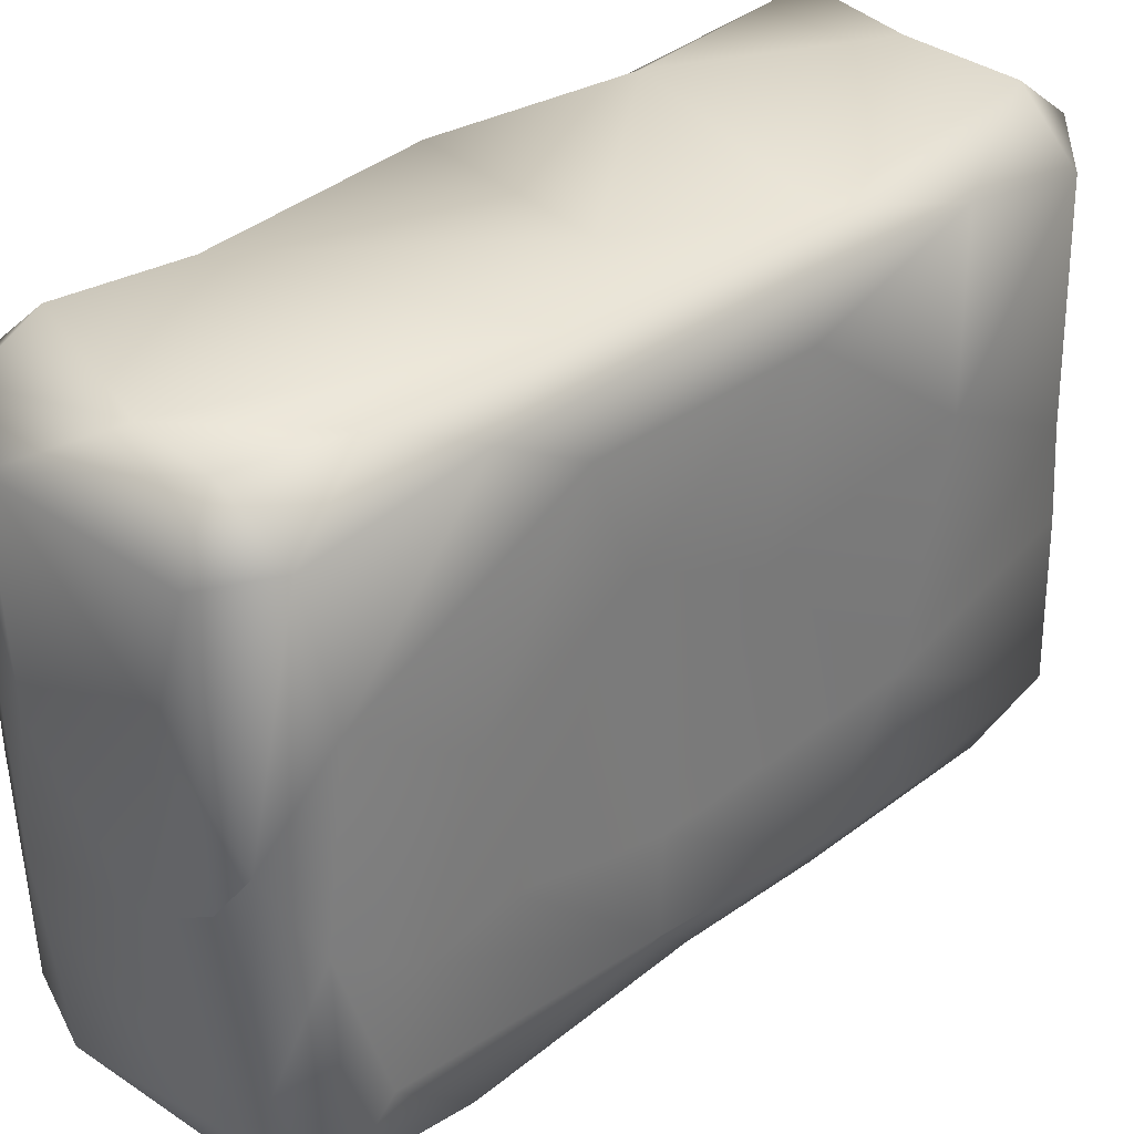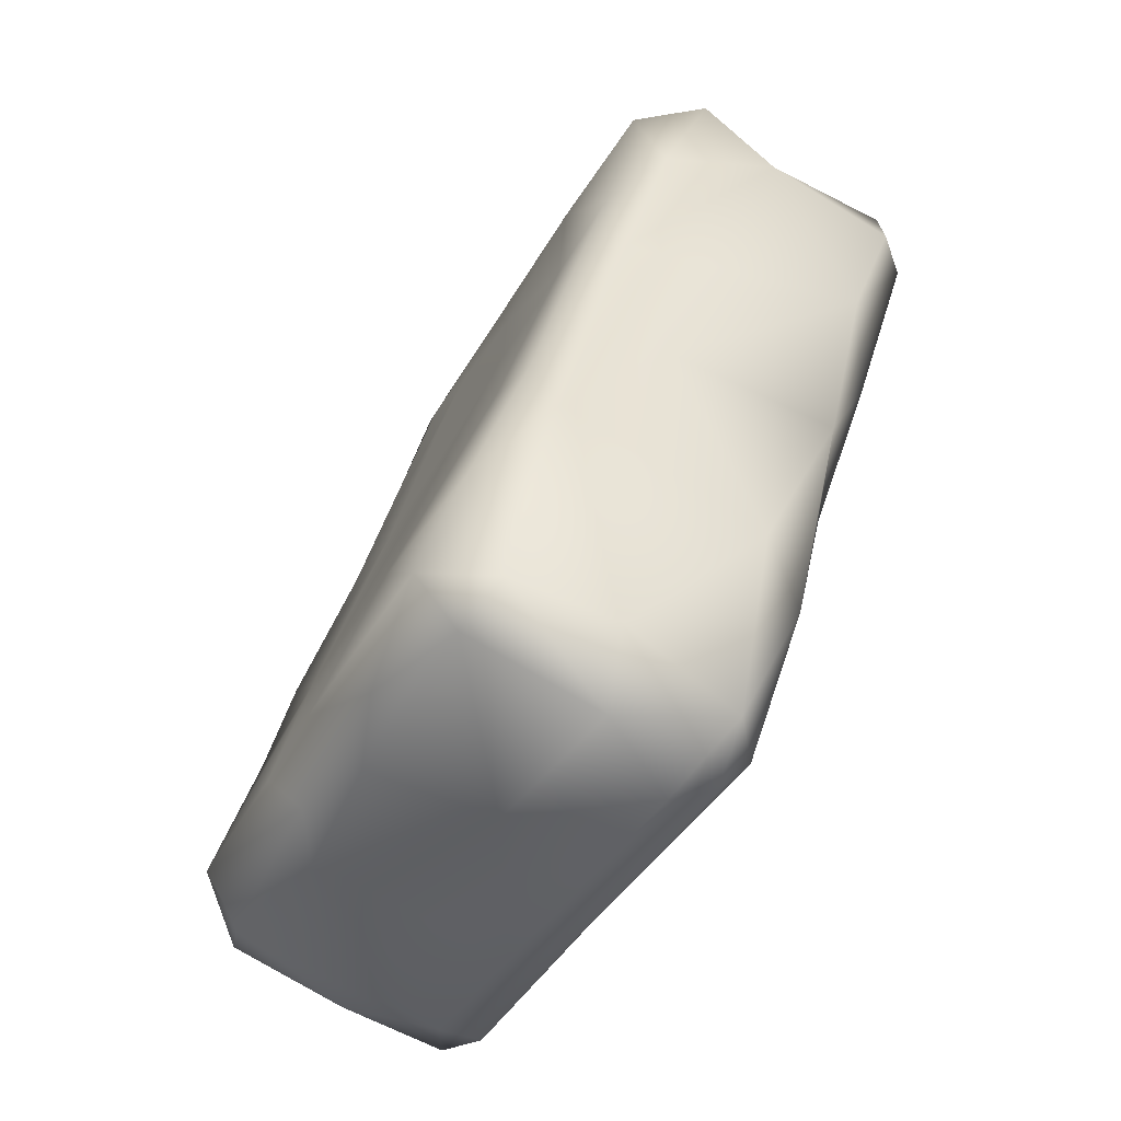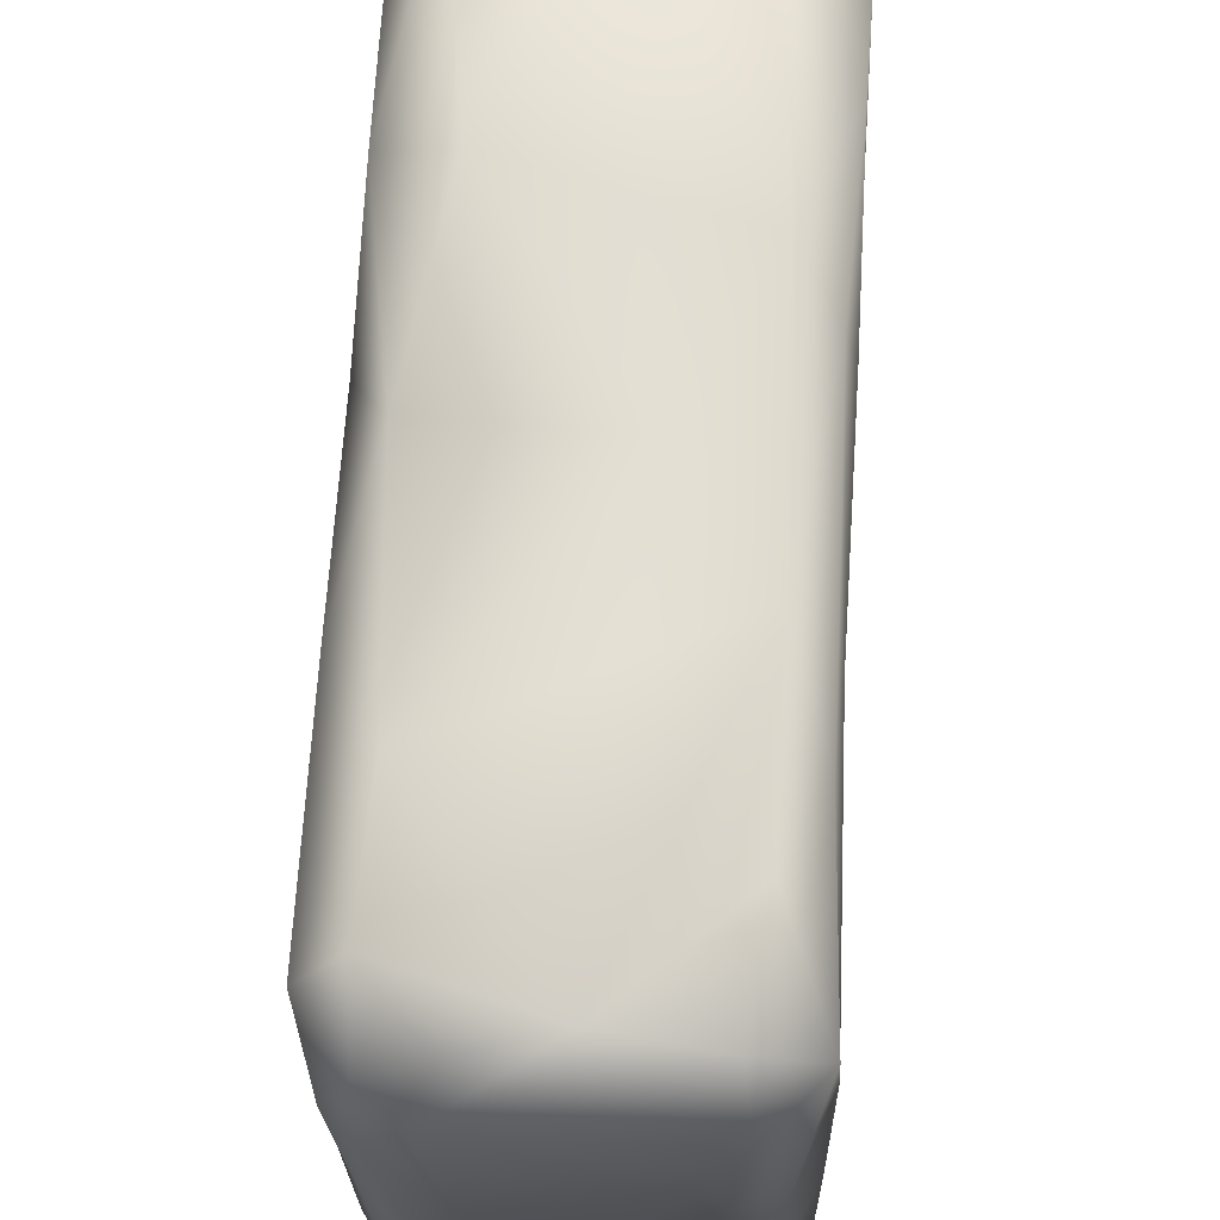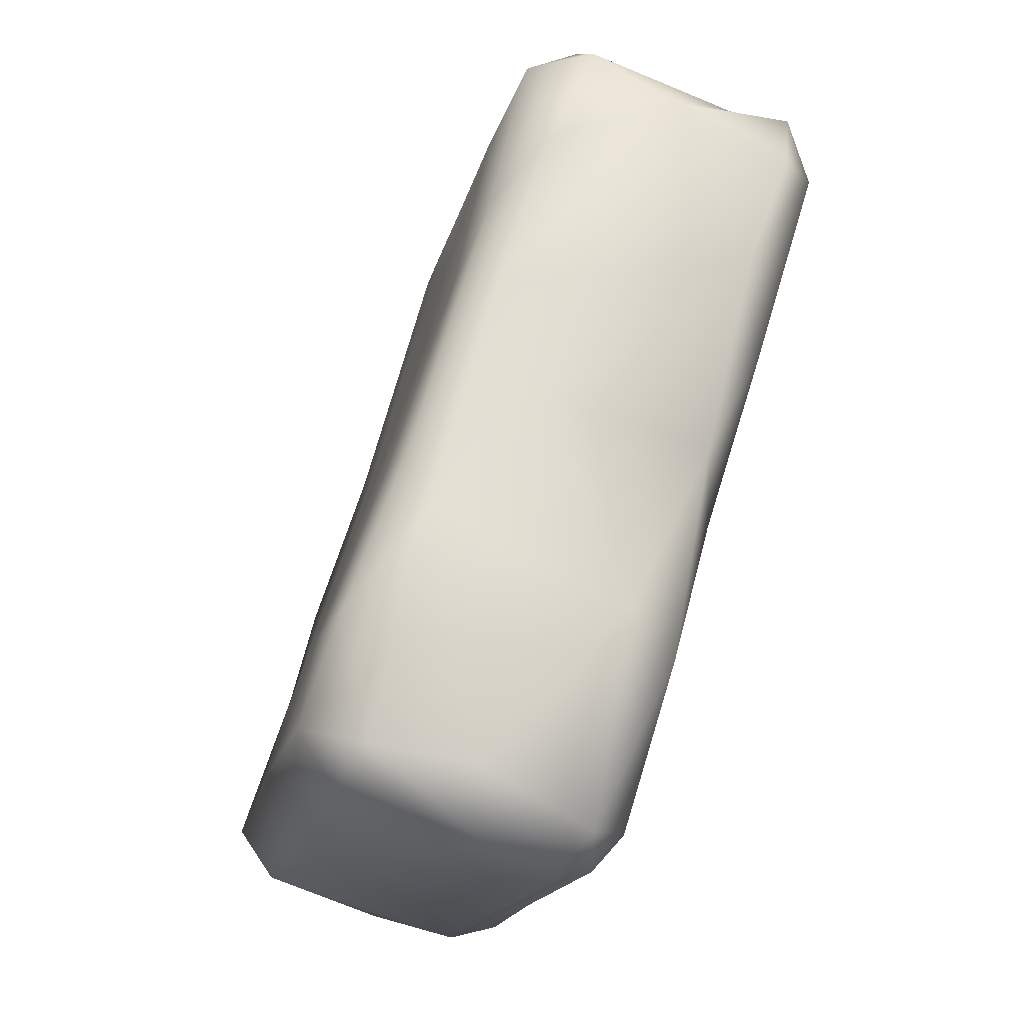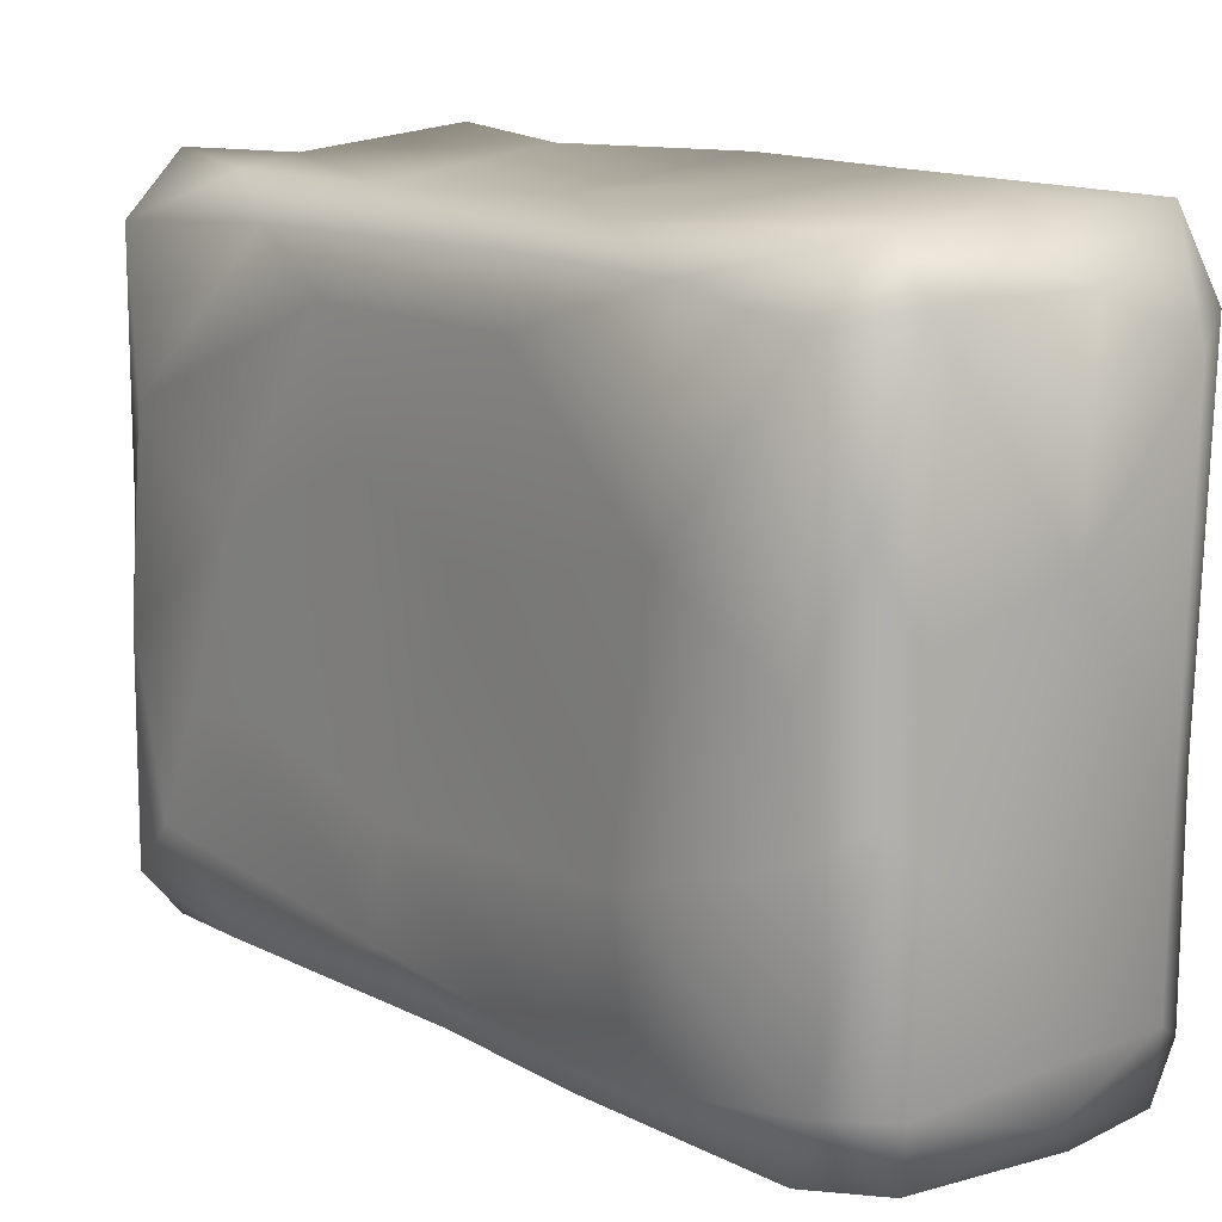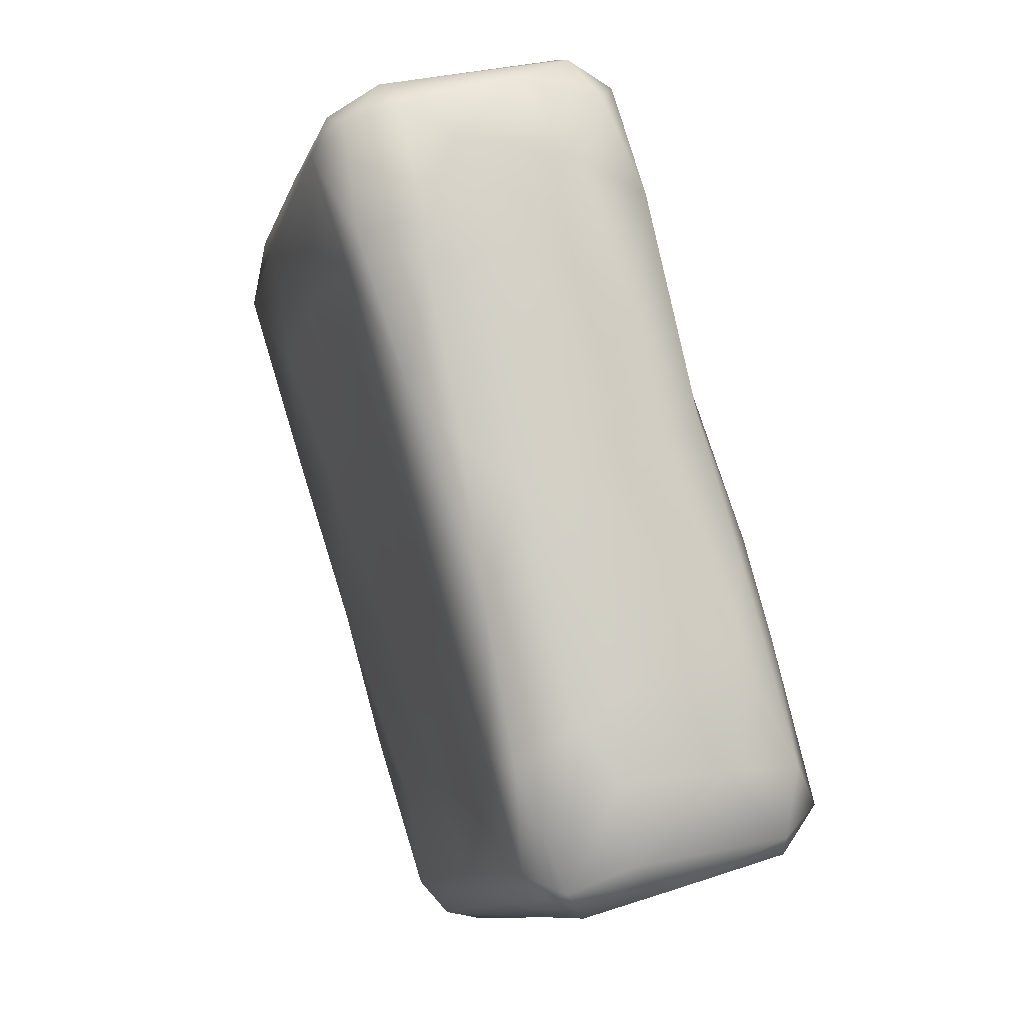
<metadata>
{"format":"obj","ext":"obj","renderer":"f3d","projection":"perspective","resolution":1024,"background":"white","views":[{"elev":33.7,"azim":-151.4,"up":"+Z"},{"elev":-42.0,"azim":-26.6,"up":"+Y"},{"elev":66.9,"azim":166.4,"up":"+Z"},{"elev":-19.3,"azim":-12.3,"up":"+Y"},{"elev":12.6,"azim":-54.5,"up":"+Z"},{"elev":-10.2,"azim":167.2,"up":"+Y"}]}
</metadata>
<code>
v 0.00313 -0.09219 0.003556
v 0.002288 -0.06262 -0.002464
v -0.02376 0.006297 0.01226
v 0.01294 -0.018 -0.002587
v 0.02635 -0.03789 0.06333
v 0.001051 0.001426 -0.003547
v -0.008814 0.0156 -0.00183
v 0.03914 0.0623 0.06463
v -0.00063 -0.09745 0.09705
v 0.01042 -0.05107 0.1143
v -0.000289 0.06972 0.05924
v -0.03863 -0.08181 0.003484
v -0.008404 -0.08734 0.000655
v -0.005518 -0.07261 -0.002536
v -0.02593 -0.07003 -0.001576
v -0.04082 -0.06864 0.002232
v -0.02793 -0.04707 -0.001204
v -0.01116 -0.05293 -0.003439
v -0.01602 -0.03625 -0.002908
v 0.00077 -0.01596 -0.003589
v -0.002353 -0.09658 0.04337
v -0.04861 -0.07513 0.01455
v -0.04186 -0.08461 0.01401
v -0.03816 -0.08619 0.04073
v -0.01861 -0.09112 0.007715
v -0.003312 -0.09653 0.01684
v -0.04364 -0.08192 0.049
v -0.04014 -0.08479 0.06689
v -0.04817 -0.07262 0.06124
v -0.03854 -0.04439 0.008587
v -0.03053 -0.03022 0.002313
v -0.03373 -0.02517 0.009922
v -0.04838 -0.07443 0.04399
v -0.03807 -0.04119 0.03252
v -0.04467 -0.08021 0.08046
v -0.0473 -0.07306 0.1023
v -0.01867 -0.09211 0.07394
v -0.04064 -0.08453 0.1052
v -0.01544 -0.09191 0.1054
v -0.0362 -0.07732 0.1123
v -0.04112 -0.04908 0.07344
v -0.02914 -0.01212 0.06522
v -0.03139 -0.02079 0.09614
v -0.04013 -0.05135 0.1058
v -0.02931 -0.02122 0.1057
v -0.0169 -0.08047 0.1138
v -0.02554 -0.03286 0.1098
v -0.01365 -0.009573 -0.001757
v -0.02301 -0.00391 0.003208
v -0.01336 0.04076 0.004368
v -0.004013 0.05921 0.002051
v -0.01062 0.0559 0.0176
v -0.01647 0.0345 0.03757
v -0.02346 0.005068 0.02938
v -0.01421 0.03961 0.06257
v -0.007863 0.06357 0.008664
v 0.001917 0.06712 0.004817
v -0.007191 0.0642 0.04492
v -0.0117 0.04964 0.03482
v -0.02172 0.01156 0.07622
v -0.01271 0.01369 0.1107
v -0.01909 0.01822 0.09588
v -0.01345 0.03283 0.1045
v -0.008199 0.06079 0.07749
v -0.005565 0.06488 0.1023
v 0.01048 -0.08869 0.008069
v 0.01275 -0.07049 0.002981
v 0.01896 -0.0404 0.000868
v 0.007269 -0.09329 0.01183
v 0.006744 -0.09384 0.04639
v 0.01132 -0.08798 0.04984
v 0.01386 -0.07755 0.02901
v 0.01629 -0.06692 0.01013
v 0.02467 -0.03857 0.019
v 0.0175 -0.06848 0.05713
v 0.02296 -0.04469 0.03103
v 0.03237 -0.01177 0.04493
v 0.01196 -0.08944 0.1018
v 0.006137 -0.09607 0.1009
v 0.003497 -0.09126 0.1136
v 0.02107 -0.05761 0.1061
v 0.01727 -0.07197 0.08796
v 0.02946 -0.03003 0.1019
v 0.02364 -0.01086 -0.000165
v 0.01757 0.01211 -0.003207
v 0.01304 0.02724 -0.003524
v 0.004031 0.04552 -0.002147
v 0.03042 0.02164 -0.001169
v 0.03312 0.000956 0.004315
v 0.03074 0.03117 -0.001482
v 0.04243 0.02905 0.005364
v 0.02502 0.04747 -0.001702
v 0.01317 0.06049 0.000267
v 0.0359 0.05357 0.000547
v 0.04561 0.05062 0.004261
v 0.03036 -0.0175 0.01118
v 0.04322 0.02439 0.01164
v 0.03974 0.01389 0.02691
v 0.05034 0.04734 0.01482
v 0.03995 0.01103 0.05102
v 0.04563 0.02783 0.05185
v 0.001791 0.07123 0.01524
v 0.04773 0.05431 0.01244
v 0.03855 0.05979 0.007175
v 0.04406 0.05895 0.03959
v 0.01927 0.06639 0.04227
v 0.005481 0.07031 0.05137
v 0.04924 0.05463 0.05104
v 0.035 -0.007225 0.081
v 0.05178 0.04498 0.07019
v -0.00412 -0.01041 0.1101
v 0.03969 0.004042 0.1055
v 0.02655 -0.01835 0.1137
v 0.04537 0.02482 0.08683
v 0.03637 0.0214 0.1123
v 0.01214 0.06935 0.07849
v 0.0485 0.05658 0.08677
v 0.0516 0.05119 0.08496
v 0.04228 0.06069 0.09943
v 0.006713 0.07069 0.07139
v -0.003083 0.04496 0.1102
v 0.02176 0.05636 0.1102
v 0.005622 0.06415 0.1117
v 0.05161 0.0434 0.1067
v 0.04428 0.04344 0.1138
v 0.04715 0.05599 0.1081
v 0.005763 0.07133 0.09977
f 12 13 15
f 15 16 12
f 25 13 12
f 13 25 1
f 13 1 14
f 15 13 14
f 15 17 16
f 30 16 31
f 16 17 31
f 18 15 14
f 18 19 17
f 17 15 18
f 2 18 14
f 20 19 18
f 18 2 20
f 32 30 31
f 17 19 48
f 17 48 31
f 31 48 49
f 48 19 20
f 23 25 12
f 23 12 22
f 16 22 12
f 26 23 24
f 26 25 23
f 25 26 1
f 24 23 27
f 27 28 24
f 27 23 22
f 27 22 33
f 28 27 35
f 28 37 24
f 27 33 29
f 35 27 29
f 21 26 24
f 21 24 37
f 16 30 22
f 34 22 30
f 34 33 22
f 34 30 32
f 49 32 31
f 3 32 49
f 34 32 54
f 33 34 29
f 29 34 41
f 9 21 37
f 35 29 36
f 35 38 28
f 80 9 39
f 37 28 38
f 38 39 37
f 38 35 36
f 39 38 40
f 38 36 40
f 44 40 36
f 9 37 39
f 40 46 39
f 39 46 80
f 80 46 10
f 36 29 41
f 41 34 42
f 44 41 43
f 42 43 41
f 60 43 42
f 36 41 44
f 47 40 44
f 47 46 40
f 10 46 47
f 45 44 43
f 47 44 45
f 111 10 47
f 111 47 61
f 61 47 45
f 48 20 6
f 49 48 7
f 7 48 6
f 50 49 7
f 7 87 50
f 51 50 87
f 50 51 56
f 56 51 57
f 3 54 32
f 50 3 49
f 50 52 3
f 53 54 3
f 3 52 59
f 59 53 3
f 34 54 42
f 60 42 54
f 53 60 54
f 53 59 55
f 60 53 55
f 50 56 52
f 56 57 102
f 58 52 56
f 102 58 56
f 58 102 11
f 59 52 58
f 55 59 58
f 62 60 55
f 62 43 60
f 43 62 45
f 45 62 63
f 63 61 45
f 62 55 64
f 62 64 63
f 63 121 61
f 121 63 65
f 64 55 58
f 11 64 58
f 64 11 65
f 65 63 64
f 65 11 127
f 65 127 123
f 121 65 123
f 66 67 1
f 2 14 1
f 67 2 1
f 68 2 67
f 4 20 2
f 4 2 68
f 68 84 4
f 68 89 84
f 21 70 26
f 66 1 69
f 69 1 26
f 26 70 69
f 66 73 67
f 73 66 72
f 69 71 66
f 72 66 71
f 71 69 70
f 75 72 71
f 79 21 9
f 70 21 79
f 74 73 76
f 76 73 72
f 68 67 73
f 74 96 73
f 96 68 73
f 89 68 96
f 77 74 76
f 98 96 74
f 98 74 77
f 75 76 72
f 75 5 76
f 77 76 5
f 70 78 71
f 82 75 71
f 82 71 78
f 78 70 79
f 80 79 9
f 78 81 82
f 80 78 79
f 81 78 80
f 82 83 75
f 5 75 83
f 109 77 5
f 81 83 82
f 81 80 10
f 113 83 81
f 109 5 83
f 10 113 81
f 113 10 111
f 112 83 113
f 4 6 20
f 6 4 85
f 85 86 6
f 84 88 85
f 84 85 4
f 88 84 89
f 86 7 6
f 86 85 88
f 86 88 90
f 86 87 7
f 92 87 86
f 90 92 86
f 92 90 94
f 89 91 88
f 91 95 90
f 90 88 91
f 87 92 93
f 87 93 51
f 94 93 92
f 93 57 51
f 57 93 104
f 90 95 94
f 104 93 94
f 94 95 104
f 96 97 89
f 97 96 98
f 100 98 77
f 91 89 97
f 97 99 91
f 91 99 95
f 97 98 101
f 101 98 100
f 99 97 101
f 99 101 110
f 57 104 102
f 105 106 102
f 103 95 99
f 105 102 104
f 104 95 103
f 108 105 103
f 105 104 103
f 116 107 106
f 106 8 116
f 99 108 103
f 106 105 8
f 108 99 110
f 117 105 108
f 11 102 106
f 11 106 107
f 109 100 77
f 114 109 112
f 114 100 109
f 100 114 101
f 114 110 101
f 115 113 111
f 115 111 61
f 109 83 112
f 113 115 112
f 115 61 122
f 122 61 121
f 114 112 124
f 114 124 110
f 112 115 124
f 122 125 115
f 124 115 125
f 116 120 107
f 119 116 8
f 108 110 118
f 117 108 118
f 8 105 117
f 11 107 120
f 11 120 127
f 127 120 116
f 119 127 116
f 122 121 123
f 127 119 123
f 126 122 119
f 122 123 119
f 118 110 124
f 126 117 118
f 124 126 118
f 8 117 119
f 117 126 119
f 126 125 122
f 124 125 126

</code>
